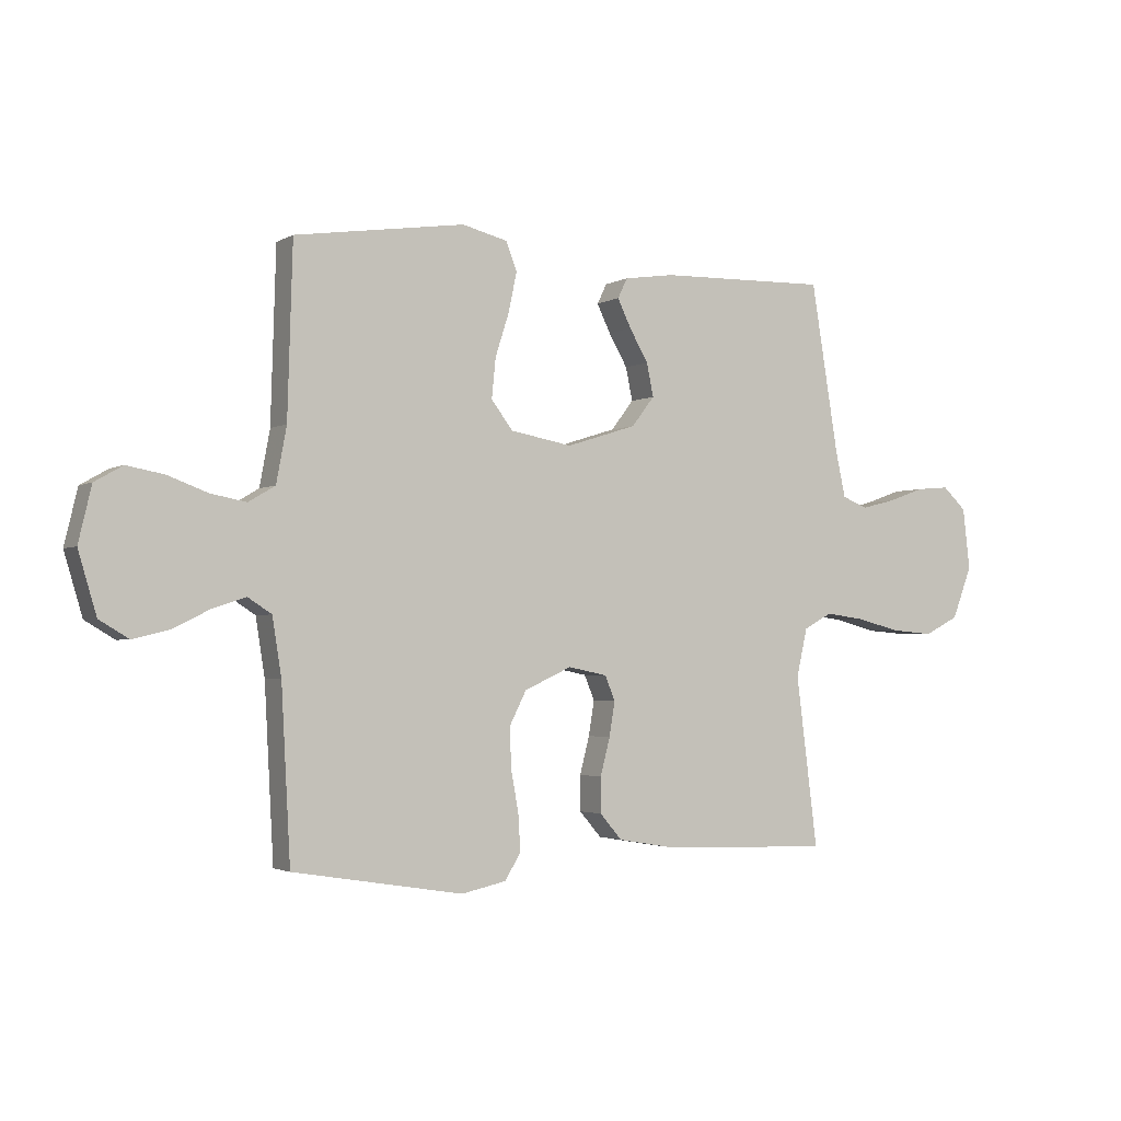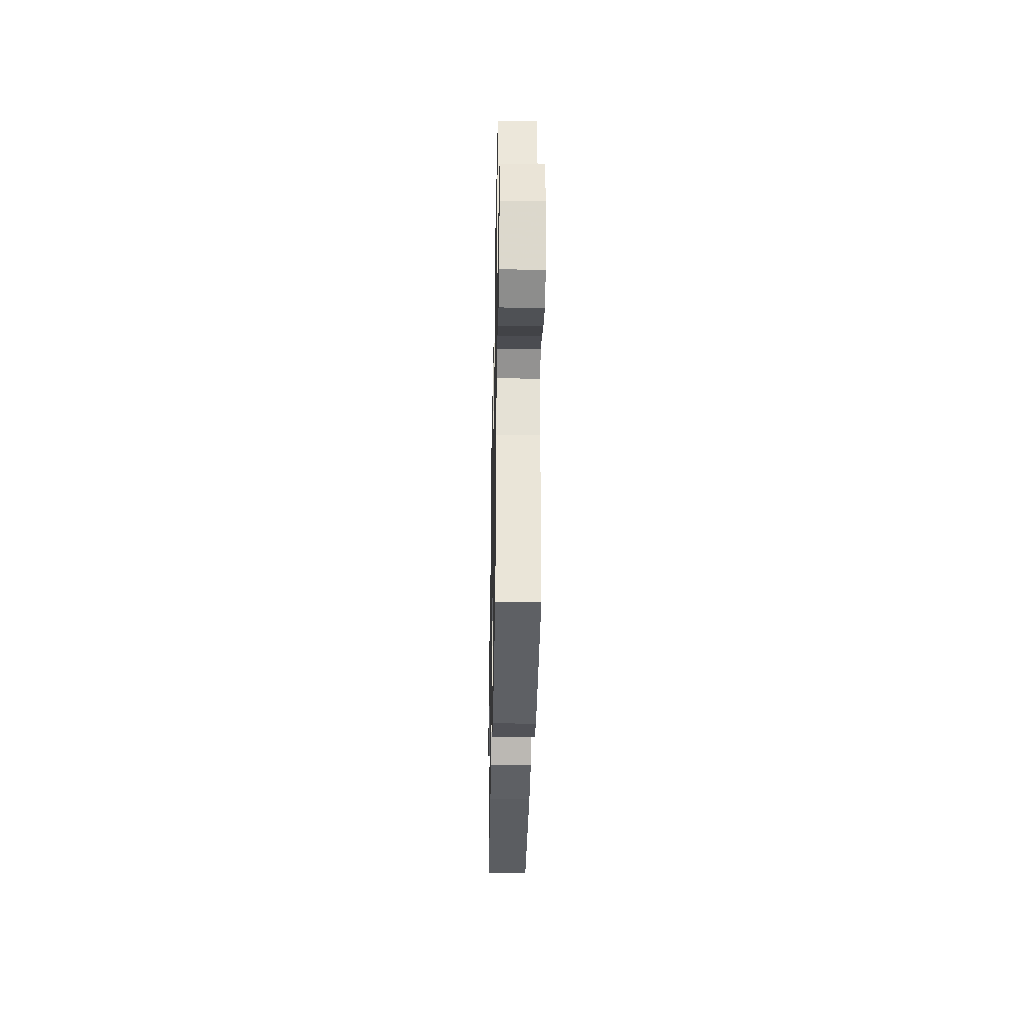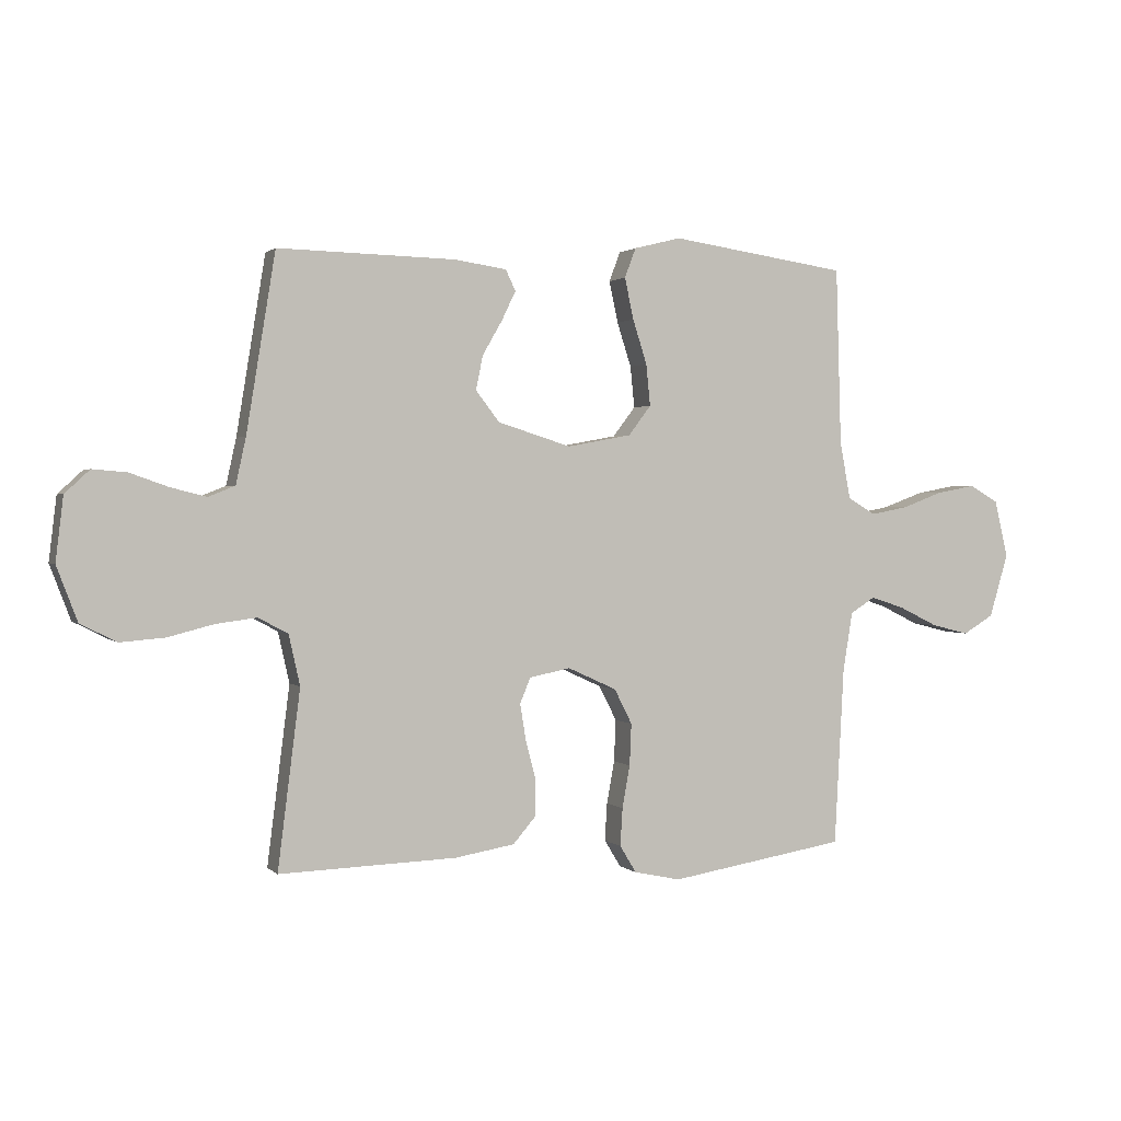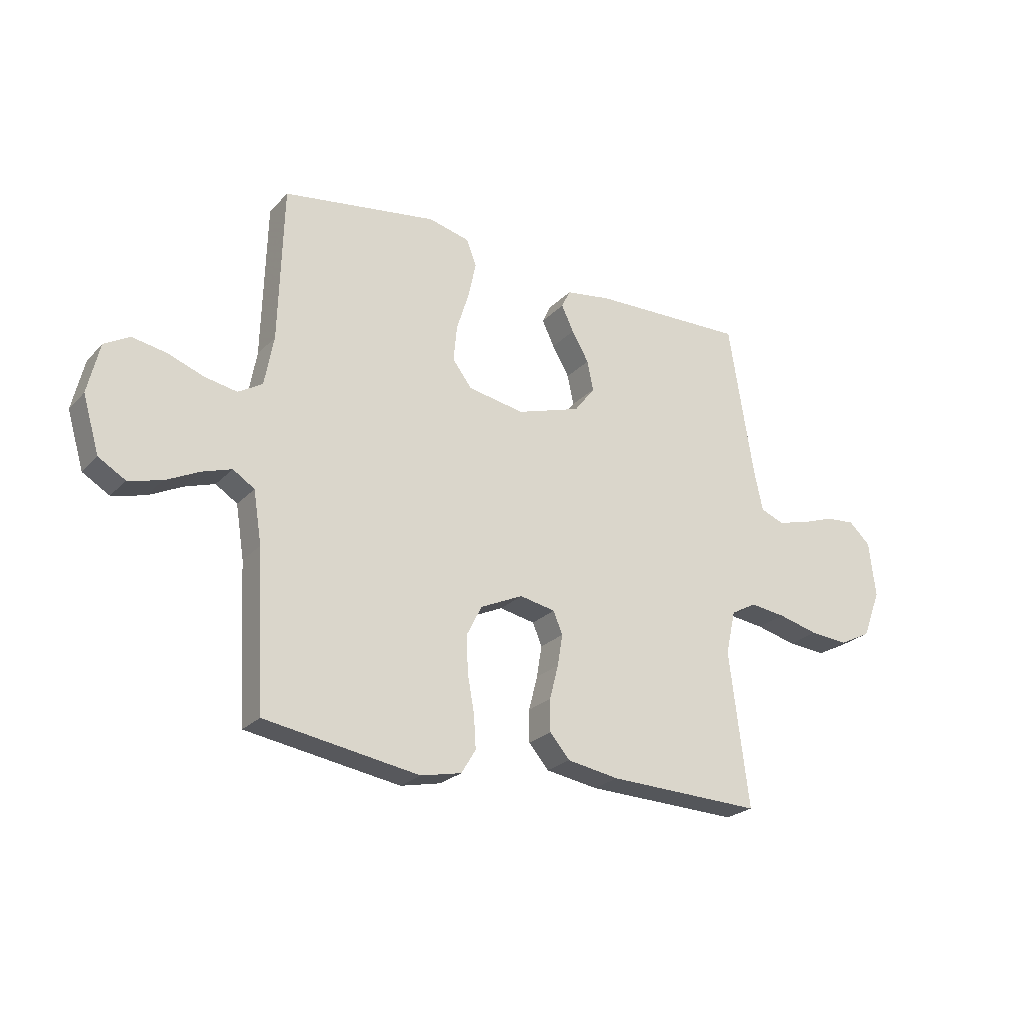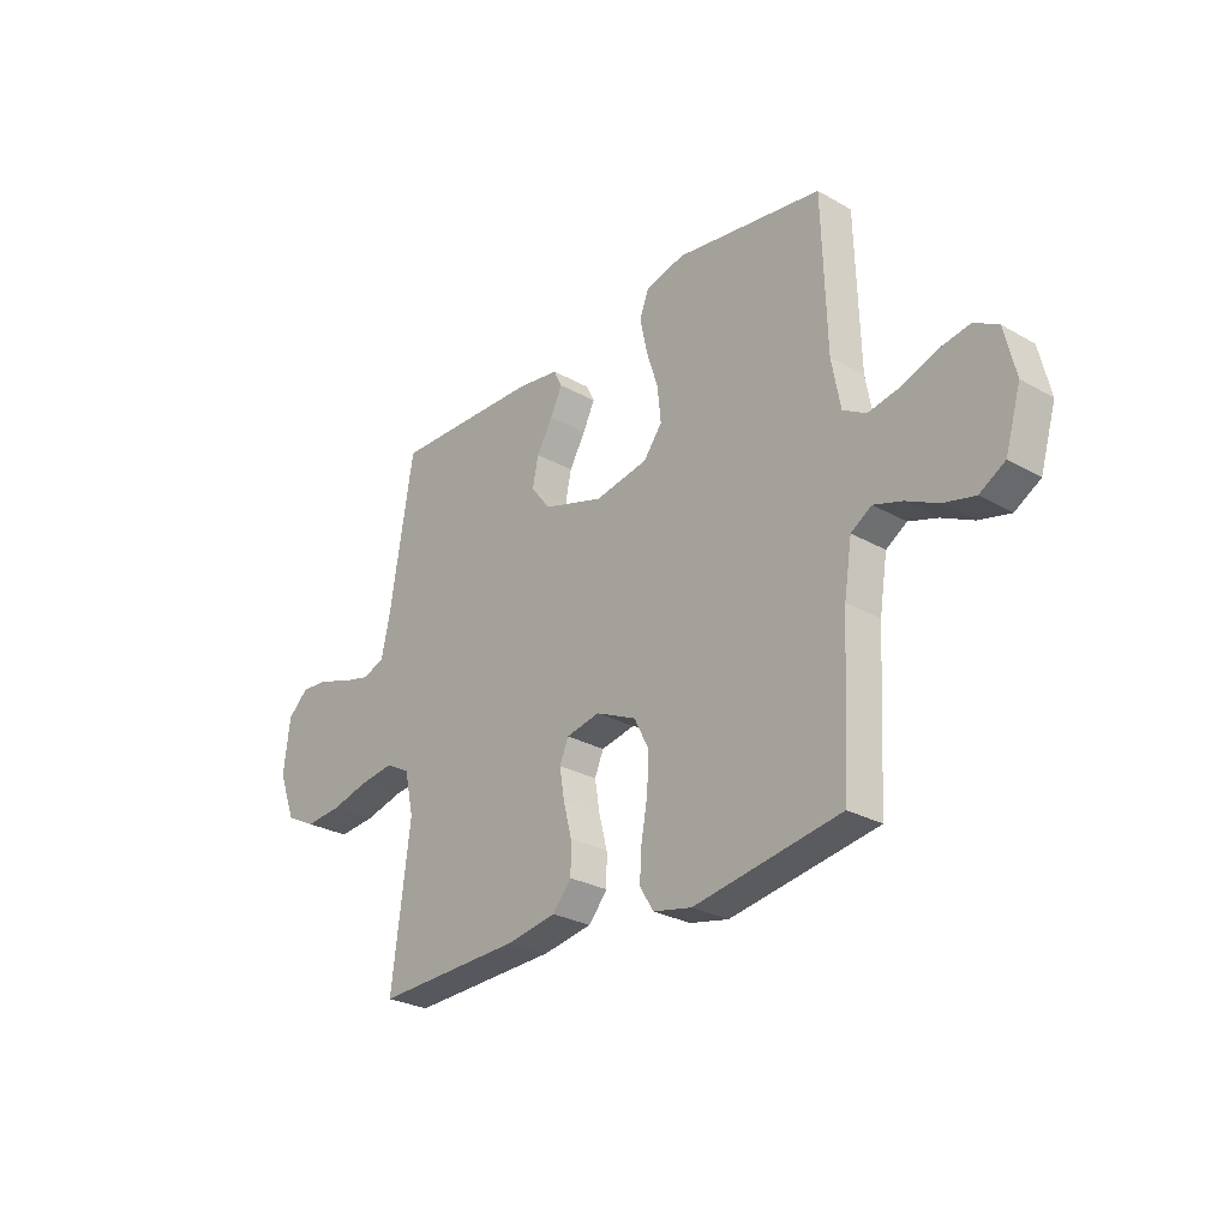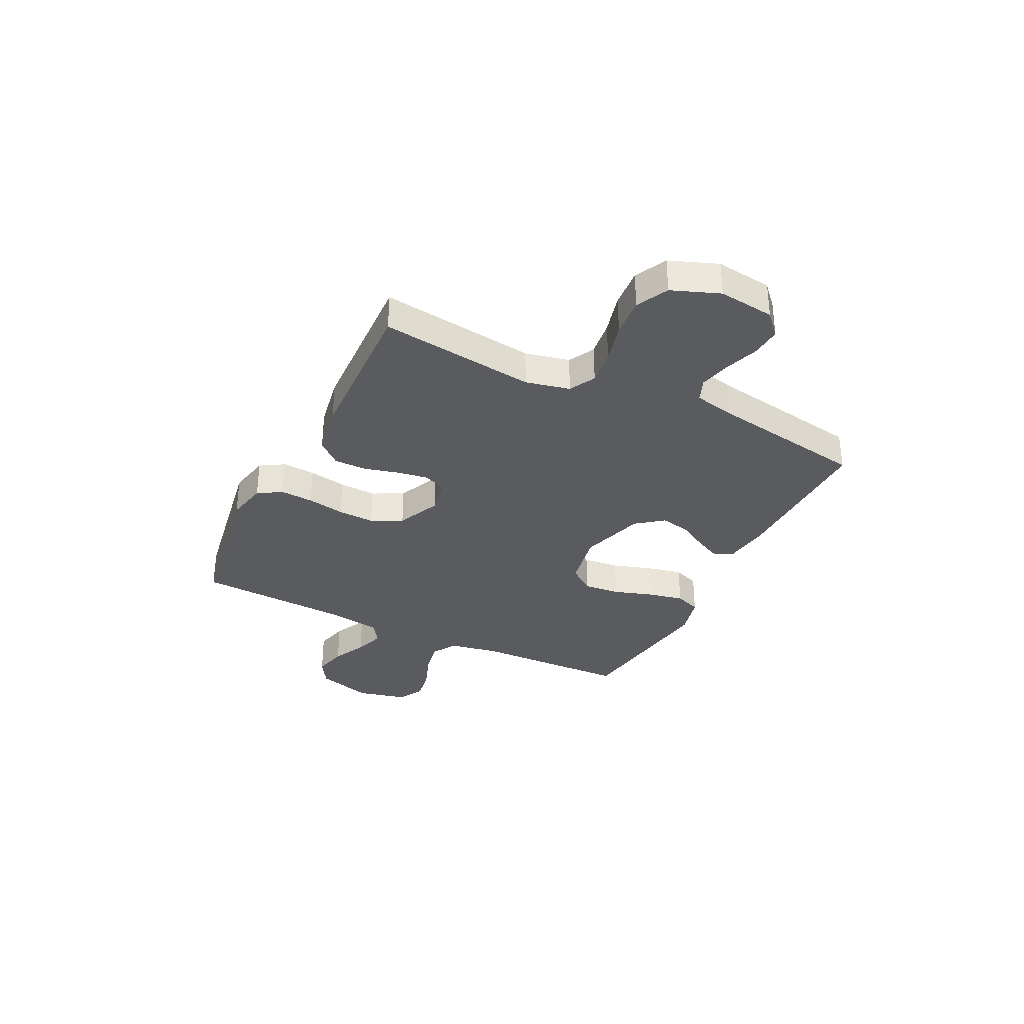
<metadata>
{"format":"obj","ext":"obj","renderer":"f3d","projection":"perspective","resolution":1024,"background":"white","views":[{"elev":-2.4,"azim":150.9,"up":"+Z"},{"elev":-33.6,"azim":88.9,"up":"+Z"},{"elev":1.4,"azim":-20.8,"up":"+Z"},{"elev":-24.1,"azim":148.3,"up":"+Z"},{"elev":-27.5,"azim":49.0,"up":"+Z"},{"elev":-33.5,"azim":-116.2,"up":"+Y"}]}
</metadata>
<code>
v 0.5 0.07 0.5
v 0.509 0.07 0.2
v 0.527 0.07 0.103
v 0.574 0.07 0.075
v 0.637 0.07 0.087
v 0.707 0.07 0.113
v 0.773 0.07 0.125
v 0.822 0.07 0.097
v 0.845 0.07 0
v 0.813 0.07 -0.108
v 0.761 0.07 -0.139
v 0.697 0.07 -0.123
v 0.632 0.07 -0.091
v 0.574 0.07 -0.072
v 0.532 0.07 -0.099
v 0.516 0.07 -0.2
v 0.5 0.07 -0.5
v 0.2 0.07 -0.549
v 0.121 0.07 -0.532
v 0.093 0.07 -0.486
v 0.097 0.07 -0.422
v 0.11 0.07 -0.35
v 0.113 0.07 -0.279
v 0.083 0.07 -0.22
v 0 0.07 -0.182
v -0.069 0.07 -0.196
v -0.087 0.07 -0.239
v -0.077 0.07 -0.3
v -0.06 0.07 -0.366
v -0.06 0.07 -0.428
v -0.099 0.07 -0.473
v -0.2 0.07 -0.49
v -0.5 0.07 -0.5
v -0.462 0.07 -0.2
v -0.481 0.07 -0.115
v -0.531 0.07 -0.088
v -0.6 0.07 -0.097
v -0.678 0.07 -0.117
v -0.753 0.07 -0.123
v -0.814 0.07 -0.092
v -0.849 0.07 0
v -0.836 0.07 0.108
v -0.794 0.07 0.147
v -0.736 0.07 0.142
v -0.671 0.07 0.119
v -0.611 0.07 0.104
v -0.566 0.07 0.122
v -0.549 0.07 0.2
v -0.5 0.07 0.5
v -0.2 0.07 0.493
v -0.112 0.07 0.48
v -0.095 0.07 0.445
v -0.119 0.07 0.395
v -0.152 0.07 0.338
v -0.164 0.07 0.28
v -0.124 0.07 0.228
v 0 0.07 0.189
v 0.109 0.07 0.209
v 0.147 0.07 0.259
v 0.14 0.07 0.329
v 0.116 0.07 0.404
v 0.101 0.07 0.474
v 0.12 0.07 0.524
v 0.2 0.07 0.544
v 0.5 0 0.5
v 0.509 0 0.2
v 0.527 0 0.103
v 0.574 0 0.075
v 0.637 0 0.087
v 0.707 0 0.113
v 0.773 0 0.125
v 0.822 0 0.097
v 0.845 0 0
v 0.813 0 -0.108
v 0.761 0 -0.139
v 0.697 0 -0.123
v 0.632 0 -0.091
v 0.574 0 -0.072
v 0.532 0 -0.099
v 0.516 0 -0.2
v 0.5 0 -0.5
v 0.2 0 -0.549
v 0.121 0 -0.532
v 0.093 0 -0.486
v 0.097 0 -0.422
v 0.11 0 -0.35
v 0.113 0 -0.279
v 0.083 0 -0.22
v 0 0 -0.182
v -0.069 0 -0.196
v -0.087 0 -0.239
v -0.077 0 -0.3
v -0.06 0 -0.366
v -0.06 0 -0.428
v -0.099 0 -0.473
v -0.2 0 -0.49
v -0.5 0 -0.5
v -0.462 0 -0.2
v -0.481 0 -0.115
v -0.531 0 -0.088
v -0.6 0 -0.097
v -0.678 0 -0.117
v -0.753 0 -0.123
v -0.814 0 -0.092
v -0.849 0 0
v -0.836 0 0.108
v -0.794 0 0.147
v -0.736 0 0.142
v -0.671 0 0.119
v -0.611 0 0.104
v -0.566 0 0.122
v -0.549 0 0.2
v -0.5 0 0.5
v -0.2 0 0.493
v -0.112 0 0.48
v -0.095 0 0.445
v -0.119 0 0.395
v -0.152 0 0.338
v -0.164 0 0.28
v -0.124 0 0.228
v 0 0 0.189
v 0.109 0 0.209
v 0.147 0 0.259
v 0.14 0 0.329
v 0.116 0 0.404
v 0.101 0 0.474
v 0.12 0 0.524
v 0.2 0 0.544
f 64 1 2
f 63 64 2
f 62 63 2
f 61 62 2
f 60 61 2
f 59 60 2 3
f 58 59 3 4
f 57 58 4
f 52 53 54
f 51 52 54
f 50 51 54
f 49 50 54
f 48 49 54
f 47 48 54 55
f 46 47 55 56
f 43 44 45
f 42 43 45
f 41 42 45
f 40 41 45
f 39 40 45
f 38 39 45
f 37 38 45
f 36 37 45 46
f 46 56 57
f 36 46 57
f 35 36 57
f 32 33 34
f 31 32 34
f 30 31 34
f 29 30 34
f 28 29 34
f 27 28 34 35
f 20 21 22
f 19 20 22
f 18 19 22
f 17 18 22
f 16 17 22
f 15 16 22 23
f 14 15 23 24
f 11 12 13
f 10 11 13
f 9 10 13
f 8 9 13
f 7 8 13
f 6 7 13
f 5 6 13
f 4 5 13 14
f 14 24 25
f 4 14 25
f 57 4 25
f 26 27 35 57
f 25 26 57
f 66 65 128
f 66 128 127
f 66 127 126
f 66 126 125
f 66 125 124
f 67 66 124 123
f 68 67 123 122
f 68 122 121
f 118 117 116
f 118 116 115
f 118 115 114
f 118 114 113
f 118 113 112
f 119 118 112 111
f 120 119 111 110
f 109 108 107
f 109 107 106
f 109 106 105
f 109 105 104
f 109 104 103
f 109 103 102
f 109 102 101
f 110 109 101 100
f 121 120 110
f 121 110 100
f 121 100 99
f 98 97 96
f 98 96 95
f 98 95 94
f 98 94 93
f 98 93 92
f 99 98 92 91
f 86 85 84
f 86 84 83
f 86 83 82
f 86 82 81
f 86 81 80
f 87 86 80 79
f 88 87 79 78
f 77 76 75
f 77 75 74
f 77 74 73
f 77 73 72
f 77 72 71
f 77 71 70
f 77 70 69
f 78 77 69 68
f 89 88 78
f 89 78 68
f 89 68 121
f 121 99 91 90
f 121 90 89
f 1 65 66 2
f 2 66 67 3
f 3 67 68 4
f 4 68 69 5
f 5 69 70 6
f 6 70 71 7
f 7 71 72 8
f 8 72 73 9
f 9 73 74 10
f 10 74 75 11
f 11 75 76 12
f 12 76 77 13
f 13 77 78 14
f 14 78 79 15
f 15 79 80 16
f 16 80 81 17
f 17 81 82 18
f 18 82 83 19
f 19 83 84 20
f 20 84 85 21
f 21 85 86 22
f 22 86 87 23
f 23 87 88 24
f 24 88 89 25
f 25 89 90 26
f 26 90 91 27
f 27 91 92 28
f 28 92 93 29
f 29 93 94 30
f 30 94 95 31
f 31 95 96 32
f 32 96 97 33
f 33 97 98 34
f 34 98 99 35
f 35 99 100 36
f 36 100 101 37
f 37 101 102 38
f 38 102 103 39
f 39 103 104 40
f 40 104 105 41
f 41 105 106 42
f 42 106 107 43
f 43 107 108 44
f 44 108 109 45
f 45 109 110 46
f 46 110 111 47
f 47 111 112 48
f 48 112 113 49
f 49 113 114 50
f 50 114 115 51
f 51 115 116 52
f 52 116 117 53
f 53 117 118 54
f 54 118 119 55
f 55 119 120 56
f 56 120 121 57
f 57 121 122 58
f 58 122 123 59
f 59 123 124 60
f 60 124 125 61
f 61 125 126 62
f 62 126 127 63
f 63 127 128 64
f 64 128 65 1

</code>
